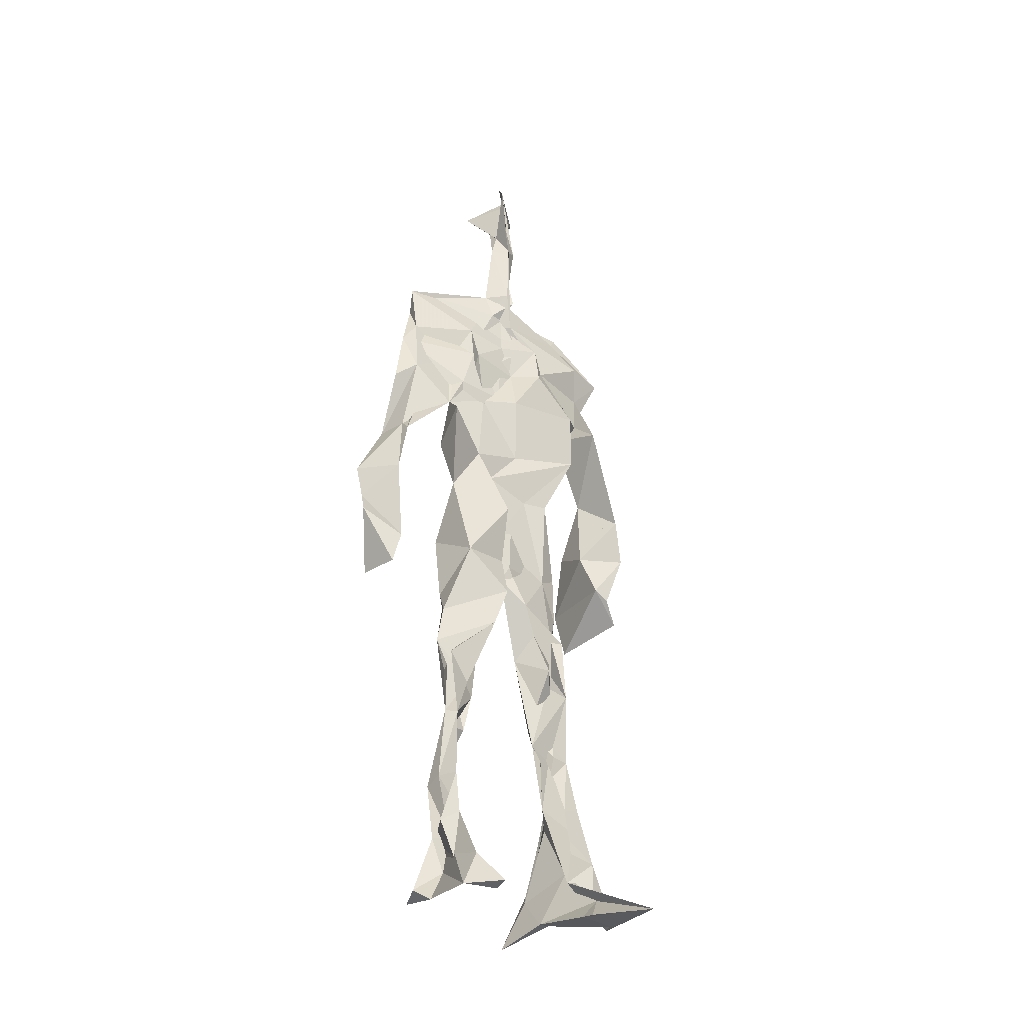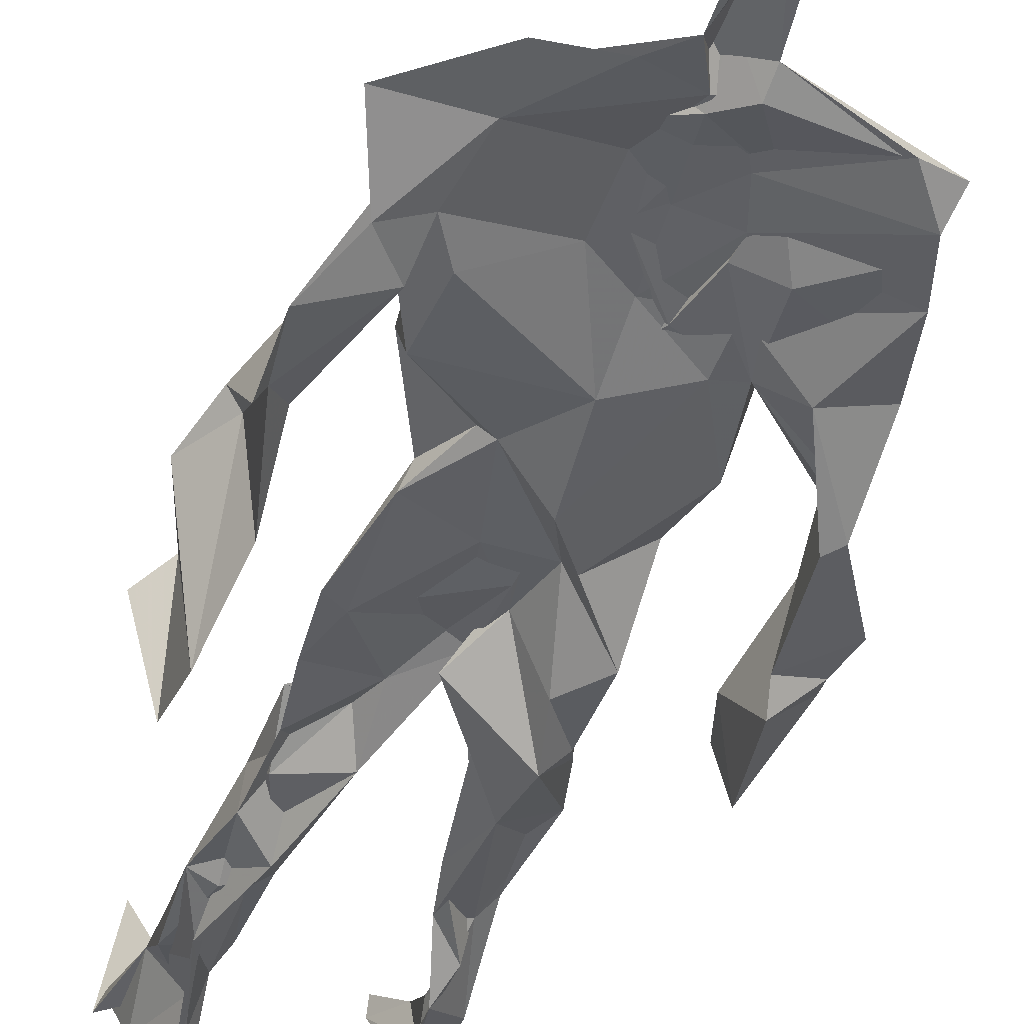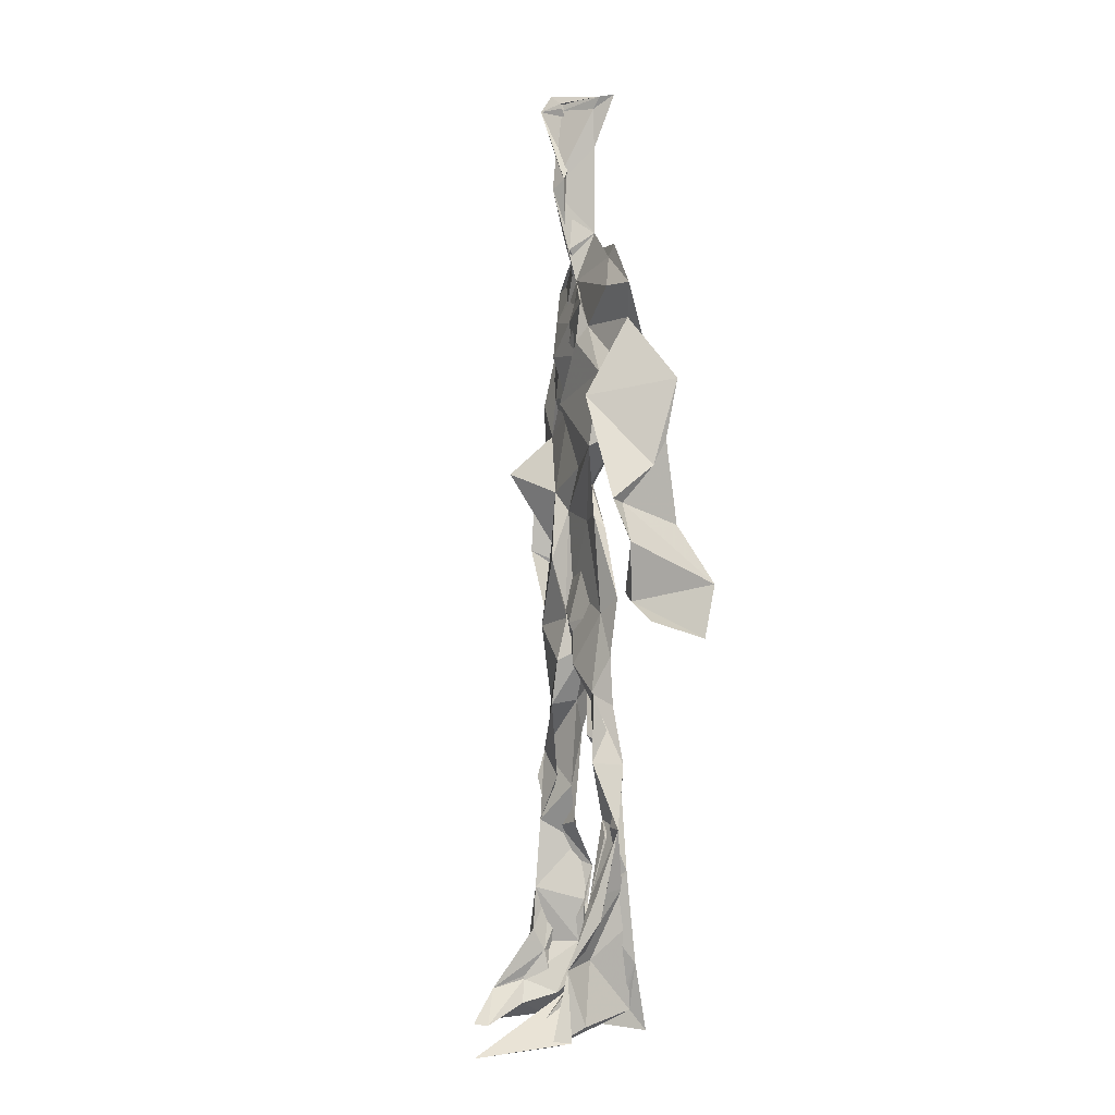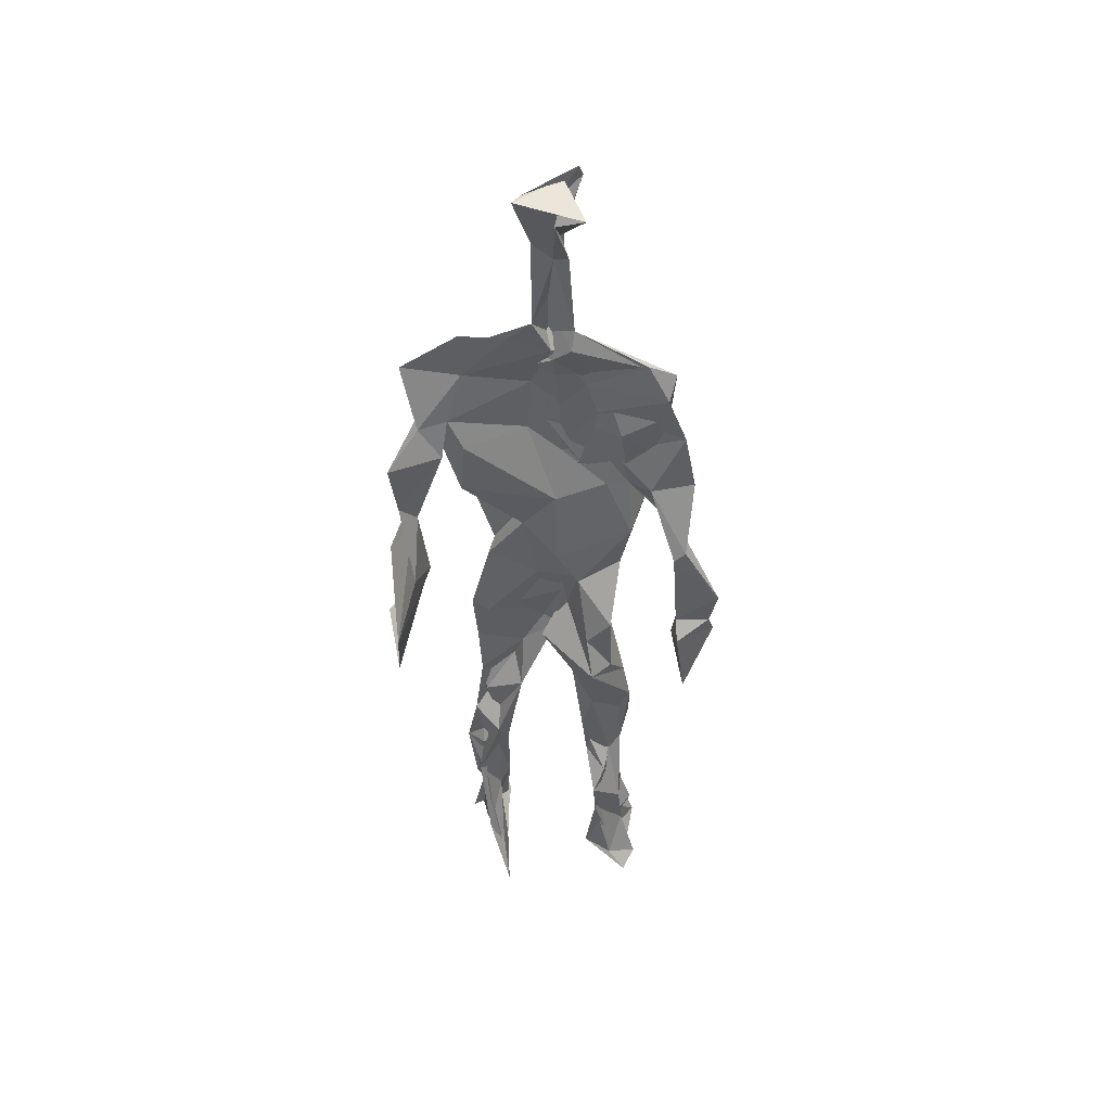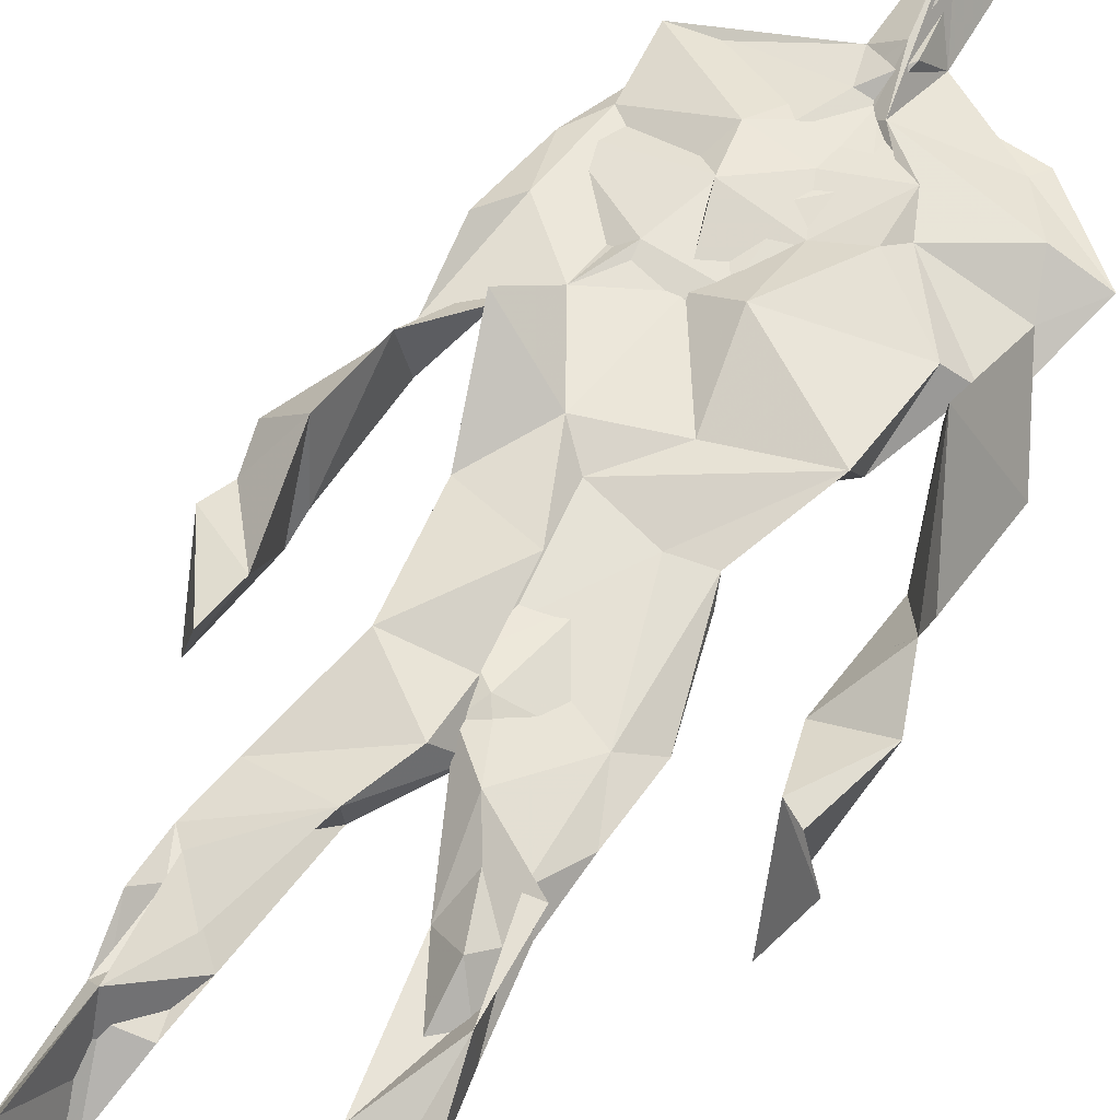
<metadata>
{"format":"obj","ext":"obj","renderer":"f3d","projection":"perspective","resolution":1024,"background":"white","views":[{"elev":-34.7,"azim":-36.1,"up":"+Y"},{"elev":-43.7,"azim":163.2,"up":"+Z"},{"elev":-3.5,"azim":71.2,"up":"+Y"},{"elev":46.6,"azim":-172.3,"up":"+Y"},{"elev":62.1,"azim":30.3,"up":"+Z"}]}
</metadata>
<code>
v 0.4456 0.2346 0.4631
v 0.5646 0.361 0.4725
v 0.476 0.4898 0.4816
v 0.5066 0.7739 0.4921
v 0.3862 0.684 0.4663
v 0.3826 0.4087 0.471
v 0.5686 0.2183 0.4616
v 0.5707 0.3095 0.4651
v 0.5686 0.7553 0.4773
v 0.5207 0.3973 0.4939
v 0.4425 0.4618 0.4517
v 0.4319 0.3659 0.4848
v 0.4856 0.8463 0.4822
v 0.4944 0.7082 0.4885
v 0.491 0.468 0.4834
v 0.5825 0.07422 0.534
v 0.5976 0.627 0.5094
v 0.3963 0.7549 0.4638
v 0.441 0.2551 0.4979
v 0.4639 0.4333 0.4549
v 0.5582 0.1371 0.4496
v 0.6135 0.5164 0.4318
v 0.4334 0.2578 0.4895
v 0.4925 0.8704 0.4802
v 0.5135 0.8672 0.4707
v 0.5459 0.08618 0.4783
v 0.5887 0.6468 0.4563
v 0.4307 0.1897 0.468
v 0.5558 0.1273 0.5026
v 0.4254 0.3302 0.485
v 0.5755 0.6031 0.4664
v 0.5244 0.5576 0.4762
v 0.5542 0.3715 0.4886
v 0.4179 0.576 0.5203
v 0.4523 0.6119 0.4793
v 0.5074 0.7448 0.4861
v 0.5653 0.2558 0.4759
v 0.4924 0.5327 0.4625
v 0.3888 0.5629 0.4424
v 0.4382 0.1352 0.493
v 0.4267 0.2943 0.496
v 0.5266 0.349 0.4672
v 0.4982 0.7801 0.4933
v 0.5814 0.2547 0.4742
v 0.4979 0.8447 0.4827
v 0.4009 0.734 0.4541
v 0.4387 0.5113 0.4863
v 0.5762 0.5861 0.4986
v 0.4221 0.1427 0.503
v 0.4696 0.9027 0.456
v 0.5734 0.7236 0.4757
v 0.5524 0.07759 0.5302
v 0.5709 0.6545 0.4619
v 0.5268 0.5254 0.4828
v 0.5434 0.1918 0.4865
v 0.4233 0.07559 0.4895
v 0.5627 0.2024 0.4636
v 0.4383 0.1931 0.5017
v 0.4374 0.1038 0.4858
v 0.396 0.6452 0.4792
v 0.4213 0.07199 0.5401
v 0.4862 0.4473 0.4887
v 0.4434 0.2492 0.48
v 0.4944 0.4396 0.4908
v 0.4487 0.6444 0.4857
v 0.442 0.396 0.4624
v 0.5712 0.08685 0.5002
v 0.4639 0.671 0.484
v 0.4792 0.3653 0.4758
v 0.4789 0.9062 0.5104
v 0.5026 0.4351 0.4916
v 0.4801 0.3615 0.5
v 0.4438 0.1429 0.4615
v 0.6029 0.6961 0.4725
v 0.5711 0.4548 0.4706
v 0.4564 0.7146 0.4872
v 0.4572 0.3956 0.4444
v 0.3854 0.5694 0.4734
v 0.3513 0.4591 0.4649
v 0.5877 0.07708 0.5184
v 0.5921 0.7247 0.4878
v 0.4218 0.08202 0.4544
v 0.3812 0.4738 0.4301
v 0.5457 0.6971 0.4882
v 0.5747 0.1356 0.5178
v 0.5416 0.2614 0.4742
v 0.4837 0.5374 0.4852
v 0.4649 0.5559 0.4916
v 0.4542 0.213 0.4519
v 0.4311 0.1944 0.4847
v 0.4759 0.6333 0.4828
v 0.526 0.915 0.4558
v 0.4869 0.7543 0.4826
v 0.3792 0.5704 0.4453
v 0.5848 0.6798 0.4658
v 0.5078 0.4139 0.4753
v 0.514 0.5742 0.4862
v 0.4011 0.7064 0.467
v 0.4471 0.07327 0.5634
v 0.4921 0.8616 0.5004
v 0.4919 0.4927 0.504
v 0.3766 0.6292 0.4708
v 0.5485 0.2848 0.4586
v 0.4926 0.6418 0.4856
v 0.4335 0.102 0.5409
v 0.4375 0.1048 0.4579
v 0.5208 0.6648 0.4851
v 0.4819 0.7625 0.4717
v 0.5207 0.9133 0.4678
v 0.5135 0.9031 0.4718
v 0.4733 0.5043 0.4618
v 0.4621 0.6814 0.4927
v 0.6323 0.6407 0.4382
v 0.5376 0.07525 0.4322
v 0.4294 0.5601 0.4759
v 0.5334 0.5582 0.4815
v 0.5493 0.3362 0.4915
v 0.5538 0.08605 0.4793
v 0.5588 0.169 0.4579
v 0.4995 0.7542 0.4801
v 0.3843 0.5574 0.4853
v 0.6091 0.6727 0.4595
v 0.453 0.1761 0.4595
v 0.4645 0.2541 0.4734
v 0.4949 0.889 0.4647
v 0.4927 0.8311 0.5034
v 0.4591 0.3374 0.4635
v 0.5334 0.7701 0.4725
v 0.4507 0.4333 0.4998
v 0.5526 0.07515 0.544
v 0.4954 0.4204 0.4871
v 0.4933 0.897 0.4703
v 0.5659 0.3706 0.4909
v 0.5357 0.7204 0.4922
v 0.6259 0.722 0.48
v 0.4698 0.2874 0.4776
v 0.5783 0.1988 0.4928
v 0.5822 0.6509 0.4913
v 0.6263 0.4652 0.4022
v 0.3484 0.5095 0.454
v 0.5178 0.7117 0.4891
v 0.6255 0.533 0.4862
v 0.5267 0.3958 0.4827
v 0.544 0.09508 0.4498
v 0.6475 0.4987 0.4871
v 0.4617 0.126 0.4552
v 0.4405 0.1552 0.5046
v 0.5505 0.1145 0.5122
v 0.6494 0.4323 0.4702
v 0.573 0.06679 0.5999
v 0.4479 0.07057 0.5504
v 0.6337 0.5357 0.4975
v 0.6275 0.5887 0.447
v 0.6321 0.4492 0.481
v 0.4804 0.7787 0.4781
v 0.4946 0.5958 0.471
v 0.3757 0.5076 0.4855
v 0.4934 0.6897 0.4887
v 0.4333 0.6114 0.484
v 0.4909 0.9056 0.4938
v 0.3555 0.4817 0.4535
v 0.4528 0.1806 0.4556
v 0.4284 0.1348 0.4813
v 0.5978 0.6561 0.4781
v 0.458 0.2954 0.4875
v 0.3737 0.4087 0.4362
v 0.4703 0.7181 0.484
v 0.4436 0.09687 0.4826
v 0.4363 0.319 0.4925
v 0.5127 0.493 0.4804
v 0.4191 0.7597 0.4648
v 0.5653 0.2531 0.4678
v 0.5682 0.312 0.4928
v 0.5513 0.1757 0.4788
v 0.5036 0.8389 0.4966
v 0.5041 0.6321 0.5005
v 0.568 0.4041 0.476
v 0.5541 0.1411 0.4901
v 0.5514 0.5285 0.4852
v 0.3893 0.4387 0.4736
v 0.6078 0.4958 0.4697
v 0.6298 0.4185 0.4128
v 0.3841 0.4894 0.4421
v 0.4381 0.08796 0.5142
v 0.5646 0.09345 0.5349
v 0.5748 0.7658 0.4743
v 0.5616 0.3296 0.4732
v 0.6182 0.4574 0.481
v 0.546 0.1127 0.4556
v 0.4396 0.6766 0.4705
v 0.5768 0.1767 0.4885
v 0.6287 0.5657 0.4589
v 0.5519 0.4417 0.4791
v 0.6142 0.5685 0.4599
v 0.5554 0.5164 0.4759
v 0.4314 0.1088 0.5104
v 0.4924 0.9118 0.4956
v 0.5368 0.6837 0.4969
v 0.4945 0.4009 0.4998
v 0.4935 0.907 0.495
v 0.5567 0.4433 0.4724
v 0.4138 0.08583 0.4763
v 0.4811 0.9204 0.5012
v 0.4126 0.6239 0.4631
v 0.5074 0.6768 0.4872
v 0.5504 0.247 0.4751
v 0.5141 0.7886 0.4707
v 0.4617 0.6877 0.4847
v 0.4989 0.7459 0.4784
v 0.5586 0.08895 0.5245
v 0.5869 0.0792 0.5229
v 0.5723 0.06871 0.5589
v 0.6208 0.4811 0.4224
v 0.6082 0.5181 0.4618
v 0.6045 0.5505 0.4335
v 0.5517 0.07986 0.5314
v 0.5484 0.07098 0.5603
v 0.5563 0.08709 0.5091
v 0.5687 0.06797 0.5709
v 0.5692 0.07158 0.5701
v 0.5464 0.07875 0.5366
v 0.6116 0.4904 0.4608
v 0.6055 0.4714 0.4718
v 0.6256 0.5133 0.4852
v 0.6123 0.5326 0.4662
v 0.6222 0.5627 0.4658
v 0.6342 0.5633 0.4852
v 0.6177 0.5219 0.4801
v 0.5499 0.07178 0.5602
v 0.5445 0.09372 0.5219
v 0.5612 0.06784 0.5495
v 0.6231 0.5491 0.4711
v 0.605 0.5977 0.4785
f 23 165 30
f 135 74 122
f 174 29 55
f 6 166 180
f 97 87 48
f 108 43 155
f 32 116 195
f 151 61 184
f 128 51 120
f 27 95 122
f 119 144 21
f 133 187 173
f 49 196 73
f 156 53 31
f 101 88 47
f 48 176 97
f 31 48 116
f 112 205 14
f 1 19 58
f 97 91 88
f 153 22 194
f 59 61 40
f 64 129 199
f 69 169 136
f 128 120 207
f 17 194 152
f 17 113 74
f 190 159 68
f 90 23 28
f 180 166 83
f 81 84 74
f 80 148 150
f 179 75 195
f 160 109 203
f 11 129 47
f 127 136 124
f 107 95 53
f 99 151 105
f 191 172 55
f 25 207 45
f 149 182 154
f 35 115 159
f 94 78 60
f 118 52 26
f 68 159 91
f 22 142 139
f 14 205 134
f 38 32 3
f 53 156 107
f 100 160 70
f 208 46 167
f 201 170 195
f 110 126 25
f 173 8 33
f 39 121 183
f 85 67 178
f 39 183 140
f 3 170 62
f 39 204 121
f 131 10 15
f 117 8 103
f 142 22 153
f 181 188 145
f 169 165 19
f 140 161 157
f 155 13 45
f 99 105 61
f 195 116 179
f 57 178 119
f 177 193 33
f 83 79 161
f 160 203 70
f 97 88 87
f 118 67 16
f 171 93 167
f 12 77 30
f 178 67 144
f 62 71 131
f 62 20 3
f 166 79 83
f 208 104 65
f 39 94 204
f 207 120 4
f 21 7 119
f 171 46 18
f 47 88 34
f 94 140 78
f 44 57 37
f 147 90 40
f 121 159 78
f 93 4 120
f 134 84 36
f 43 175 13
f 119 7 57
f 11 66 129
f 55 29 148
f 189 21 114
f 12 30 72
f 125 50 132
f 20 66 11
f 54 48 87
f 89 124 1
f 155 45 4
f 195 75 201
f 109 92 197
f 137 85 57
f 105 151 196
f 120 158 167
f 155 43 13
f 44 8 173
f 145 152 181
f 205 176 198
f 26 114 118
f 154 182 139
f 66 77 12
f 187 10 42
f 203 197 70
f 26 185 29
f 96 69 77
f 186 128 9
f 70 200 24
f 1 124 136
f 175 100 70
f 152 192 17
f 80 16 85
f 200 50 24
f 56 184 61
f 161 79 180
f 89 1 162
f 37 57 7
f 81 135 9
f 131 42 10
f 47 129 101
f 80 85 148
f 46 5 98
f 49 73 58
f 8 37 103
f 46 98 18
f 201 177 143
f 202 59 163
f 163 59 40
f 69 96 72
f 78 140 157
f 17 74 164
f 162 146 123
f 185 150 148
f 181 152 194
f 197 200 70
f 169 72 165
f 158 107 104
f 111 3 11
f 187 42 86
f 68 76 190
f 53 164 31
f 69 136 127
f 152 145 142
f 23 63 28
f 163 40 28
f 29 174 189
f 116 32 31
f 190 98 60
f 98 76 18
f 24 125 13
f 25 92 110
f 58 162 1
f 49 58 147
f 66 20 77
f 197 203 109
f 166 6 79
f 142 145 139
f 43 36 126
f 132 50 92
f 74 113 122
f 204 65 159
f 83 183 157
f 175 43 126
f 4 45 207
f 65 204 5
f 141 158 120
f 10 187 133
f 159 88 91
f 174 21 189
f 108 18 76
f 209 76 14
f 94 102 204
f 106 82 202
f 193 10 33
f 105 147 40
f 194 22 181
f 200 197 50
f 3 32 170
f 196 147 105
f 62 15 87
f 147 58 90
f 83 157 180
f 68 91 112
f 160 100 126
f 180 79 6
f 89 162 123
f 137 57 44
f 101 62 87
f 75 179 193
f 155 93 171
f 36 84 81
f 134 209 14
f 199 12 72
f 41 63 23
f 109 160 110
f 82 146 168
f 192 142 153
f 114 144 118
f 46 171 167
f 16 150 52
f 61 151 99
f 38 111 115
f 135 81 74
f 121 204 159
f 73 146 162
f 55 172 86
f 136 169 19
f 73 162 58
f 45 132 25
f 164 27 17
f 112 91 205
f 35 104 156
f 77 62 96
f 170 32 195
f 176 205 91
f 201 71 170
f 117 2 8
f 51 128 186
f 13 175 24
f 16 67 85
f 143 131 71
f 28 40 90
f 29 189 26
f 32 38 156
f 59 56 61
f 138 31 164
f 159 190 60
f 133 173 33
f 167 158 208
f 186 9 135
f 62 101 64
f 152 142 192
f 164 74 84
f 103 86 42
f 121 78 157
f 132 92 25
f 23 30 41
f 13 125 45
f 4 93 155
f 188 181 139
f 169 69 72
f 202 163 106
f 62 170 71
f 89 28 63
f 202 56 59
f 107 141 95
f 189 114 26
f 137 44 191
f 7 21 174
f 46 208 5
f 104 107 156
f 139 182 188
f 64 101 129
f 207 36 9
f 154 145 188
f 43 209 36
f 146 82 106
f 157 183 121
f 123 28 89
f 172 44 173
f 151 184 196
f 63 124 89
f 24 175 70
f 106 163 123
f 54 193 179
f 122 113 27
f 165 72 30
f 138 176 48
f 168 146 73
f 95 51 122
f 35 159 65
f 138 84 198
f 136 19 1
f 84 138 164
f 64 96 62
f 22 139 181
f 172 173 86
f 77 69 127
f 35 156 38
f 55 148 191
f 177 75 193
f 15 10 193
f 65 104 35
f 185 26 52
f 106 123 146
f 93 120 167
f 12 199 129
f 165 23 19
f 88 101 87
f 190 76 98
f 209 108 76
f 117 42 143
f 102 94 60
f 183 161 140
f 48 54 179
f 207 9 128
f 154 139 145
f 90 58 19
f 171 18 155
f 31 138 48
f 105 40 61
f 133 33 10
f 209 134 36
f 164 95 27
f 30 77 127
f 179 116 48
f 193 54 15
f 29 185 148
f 68 112 76
f 100 175 126
f 115 111 47
f 149 154 188
f 47 111 11
f 197 92 50
f 9 36 81
f 192 113 17
f 184 56 168
f 37 8 44
f 156 31 32
f 16 52 118
f 130 52 150
f 201 75 177
f 97 176 91
f 3 111 38
f 120 51 141
f 55 206 174
f 17 27 194
f 2 33 8
f 108 155 18
f 83 161 183
f 143 71 201
f 39 140 94
f 53 95 164
f 30 127 41
f 172 191 44
f 66 12 129
f 168 73 196
f 37 7 103
f 207 25 126
f 113 153 27
f 177 33 2
f 62 131 15
f 174 206 7
f 113 192 153
f 95 141 51
f 122 51 135
f 143 177 2
f 20 62 77
f 20 11 3
f 34 88 159
f 117 103 42
f 34 159 115
f 28 123 163
f 206 86 103
f 102 5 204
f 60 78 159
f 207 126 36
f 206 103 7
f 150 185 130
f 15 54 87
f 148 85 191
f 173 187 86
f 52 130 185
f 119 178 144
f 49 147 196
f 178 57 85
f 144 114 21
f 158 141 107
f 124 63 127
f 196 184 168
f 35 38 115
f 202 82 56
f 2 117 143
f 138 198 176
f 110 160 126
f 132 45 125
f 209 43 108
f 131 143 42
f 208 158 104
f 188 182 149
f 80 150 16
f 186 135 51
f 199 96 64
f 5 60 98
f 41 127 63
f 72 96 199
f 125 24 50
f 90 19 23
f 67 118 144
f 112 14 76
f 109 110 92
f 168 56 82
f 84 134 198
f 206 55 86
f 205 198 134
f 102 60 5
f 137 191 85
f 194 27 153
f 161 180 157
f 47 34 115
f 65 5 208

</code>
